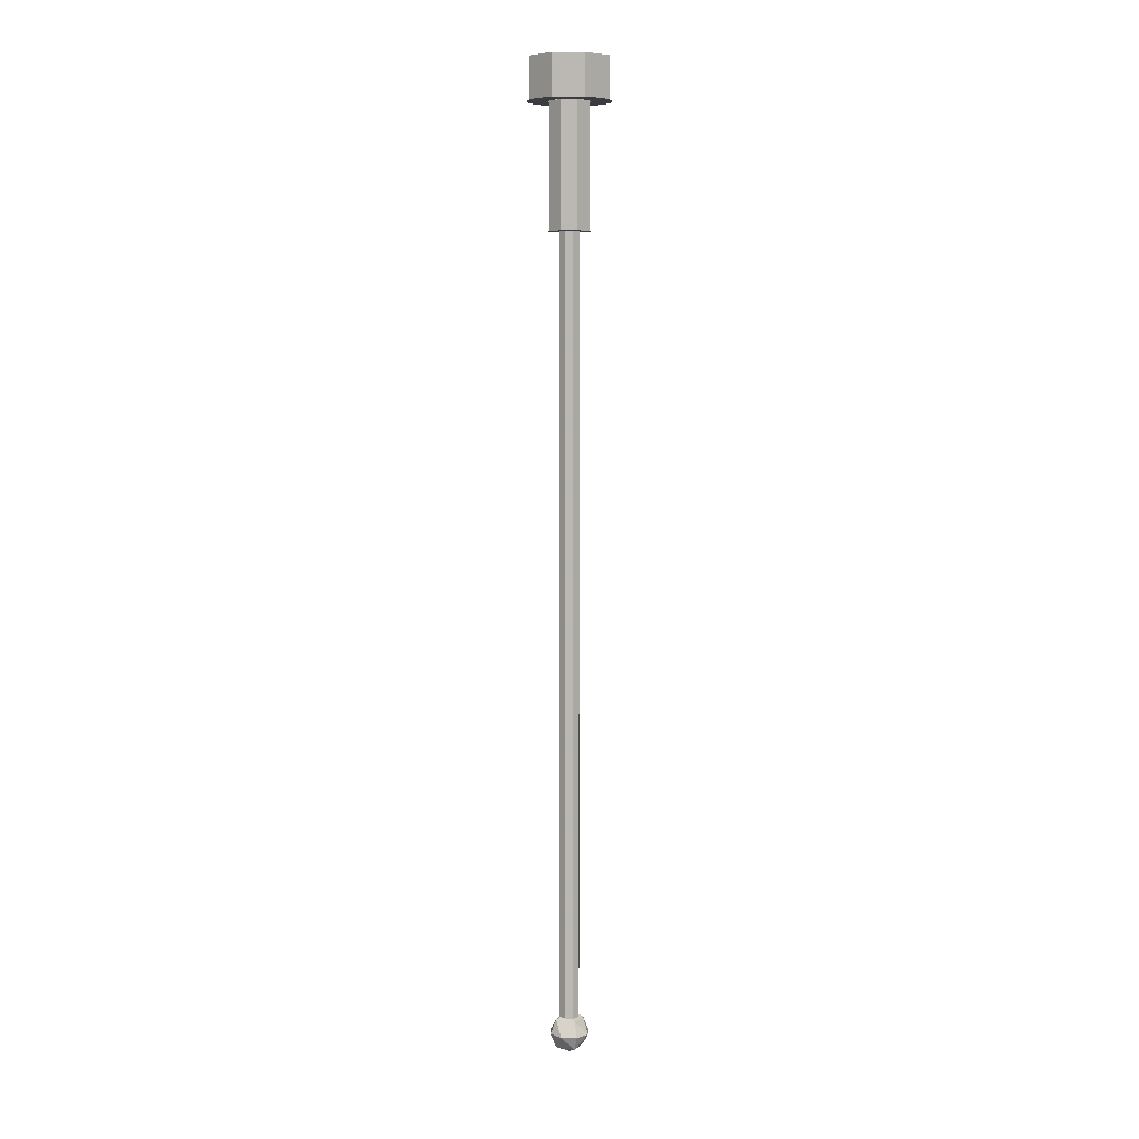
<metadata>
{"format":"obj","ext":"obj","renderer":"f3d","projection":"perspective","resolution":1024,"background":"white","views":[{"elev":6.9,"azim":68.9,"up":"+Y"}]}
</metadata>
<code>
v 0.4 0.4 0
v 0.2828 0.4 0.2828
v 0.2121 0.4 0.2121
v 0.3 0.4 0
v 0.2828 0.4 0.2828
v 0 0.4 0.4
v 0 0.4 0.3
v 0.2121 0.4 0.2121
v 0 0.4 0.4
v -0.2828 0.4 0.2828
v -0.2121 0.4 0.2121
v 0 0.4 0.3
v -0.2828 0.4 0.2828
v -0.4 0.4 0
v -0.3 0.4 0
v -0.2121 0.4 0.2121
v -0.4 0.4 0
v -0.2828 0.4 -0.2828
v -0.2121 0.4 -0.2121
v -0.3 0.4 0
v -0.2828 0.4 -0.2828
v 0 0.4 -0.4
v 0 0.4 -0.3
v -0.2121 0.4 -0.2121
v 0 0.4 -0.4
v 0.2828 0.4 -0.2828
v 0.2121 0.4 -0.2121
v 0 0.4 -0.3
v 0.2828 0.4 -0.2828
v 0.4 0.4 0
v 0.3 0.4 0
v 0.2121 0.4 -0.2121
v 0 0.2 0
v -0.3 0.2 0
v -0.2121 0.2 0.2121
v 0 0.2 0
v -0.2121 0.2 0.2121
v 0 0.2 0.3
v 0 0.2 0
v 0 0.2 0.3
v 0.2121 0.2 0.2121
v 0 0.2 0
v 0.2121 0.2 0.2121
v 0.3 0.2 0
v 0 0.2 0
v 0.3 0.2 0
v 0.2121 0.2 -0.2121
v 0 0.2 0
v 0.2121 0.2 -0.2121
v 0 0.2 -0.3
v 0 0.2 0
v 0 0.2 -0.3
v -0.2121 0.2 -0.2121
v 0 0.2 0
v -0.2121 0.2 -0.2121
v -0.3 0.2 0
v -0.2121 0.2 0.2121
v -0.3 0.2 0
v -0.3 0.4 0
v -0.2121 0.4 0.2121
v 0 0.2 0.3
v -0.2121 0.2 0.2121
v -0.2121 0.4 0.2121
v 0 0.4 0.3
v 0.2121 0.2 0.2121
v 0 0.2 0.3
v 0 0.4 0.3
v 0.2121 0.4 0.2121
v 0.3 0.2 0
v 0.2121 0.2 0.2121
v 0.2121 0.4 0.2121
v 0.3 0.4 0
v 0.2121 0.2 -0.2121
v 0.3 0.2 0
v 0.3 0.4 0
v 0.2121 0.4 -0.2121
v 0 0.2 -0.3
v 0.2121 0.2 -0.2121
v 0.2121 0.4 -0.2121
v 0 0.4 -0.3
v -0.2121 0.2 -0.2121
v 0 0.2 -0.3
v 0 0.4 -0.3
v -0.2121 0.4 -0.2121
v -0.3 0.2 0
v -0.2121 0.2 -0.2121
v -0.2121 0.4 -0.2121
v -0.3 0.4 0
v 0.2828 0 0.2828
v 0.4 0 0
v 0.4 0.4 0
v 0.2828 0.4 0.2828
v 0 0 0.4
v 0.2828 0 0.2828
v 0.2828 0.4 0.2828
v 0 0.4 0.4
v -0.2828 0 0.2828
v 0 0 0.4
v 0 0.4 0.4
v -0.2828 0.4 0.2828
v -0.4 0 0
v -0.2828 0 0.2828
v -0.2828 0.4 0.2828
v -0.4 0.4 0
v -0.2828 0 -0.2828
v -0.4 0 0
v -0.4 0.4 0
v -0.2828 0.4 -0.2828
v 0 0 -0.4
v -0.2828 0 -0.2828
v -0.2828 0.4 -0.2828
v 0 0.4 -0.4
v 0.2828 0 -0.2828
v 0 0 -0.4
v 0 0.4 -0.4
v 0.2828 0.4 -0.2828
v 0.4 0 0
v 0.2828 0 -0.2828
v 0.2828 0.4 -0.2828
v 0.4 0.4 0
v 0.4 0 0
v 0.3966 0 0.0522
v 0.1983 0 0.0261
v 0.2 0 0
v 0.3966 0 0.0522
v 0.3864 0 0.1035
v 0.1932 0 0.05176
v 0.1983 0 0.0261
v 0.3864 0 0.1035
v 0.3696 0 0.1531
v 0.1848 0 0.07654
v 0.1932 0 0.05176
v 0.3696 0 0.1531
v 0.3464 0 0.2
v 0.1732 0 0.1
v 0.1848 0 0.07654
v 0.3464 0 0.2
v 0.3174 0 0.2435
v 0.1587 0 0.1218
v 0.1732 0 0.1
v 0.3174 0 0.2435
v 0.2828 0 0.2828
v 0.1414 0 0.1414
v 0.1587 0 0.1218
v 0.2828 0 0.2828
v 0.2435 0 0.3174
v 0.1218 0 0.1587
v 0.1414 0 0.1414
v 0.2435 0 0.3174
v 0.2 0 0.3464
v 0.1 0 0.1732
v 0.1218 0 0.1587
v 0.2 0 0.3464
v 0.1531 0 0.3696
v 0.07654 0 0.1848
v 0.1 0 0.1732
v 0.1531 0 0.3696
v 0.1035 0 0.3864
v 0.05176 0 0.1932
v 0.07654 0 0.1848
v 0.1035 0 0.3864
v 0.0522 0 0.3966
v 0.0261 0 0.1983
v 0.05176 0 0.1932
v 0.0522 0 0.3966
v 0 0 0.4
v 0 0 0.2
v 0.0261 0 0.1983
v 0 0 0.4
v -0.0522 0 0.3966
v -0.0261 0 0.1983
v 0 0 0.2
v -0.0522 0 0.3966
v -0.1035 0 0.3864
v -0.05176 0 0.1932
v -0.0261 0 0.1983
v -0.1035 0 0.3864
v -0.1531 0 0.3696
v -0.07654 0 0.1848
v -0.05176 0 0.1932
v -0.1531 0 0.3696
v -0.2 0 0.3464
v -0.1 0 0.1732
v -0.07654 0 0.1848
v -0.2 0 0.3464
v -0.2435 0 0.3174
v -0.1218 0 0.1587
v -0.1 0 0.1732
v -0.2435 0 0.3174
v -0.2828 0 0.2828
v -0.1414 0 0.1414
v -0.1218 0 0.1587
v -0.2828 0 0.2828
v -0.3174 0 0.2435
v -0.1587 0 0.1218
v -0.1414 0 0.1414
v -0.3174 0 0.2435
v -0.3464 0 0.2
v -0.1732 0 0.1
v -0.1587 0 0.1218
v -0.3464 0 0.2
v -0.3696 0 0.1531
v -0.1848 0 0.07654
v -0.1732 0 0.1
v -0.3696 0 0.1531
v -0.3864 0 0.1035
v -0.1932 0 0.05176
v -0.1848 0 0.07654
v -0.3864 0 0.1035
v -0.3966 0 0.0522
v -0.1983 0 0.0261
v -0.1932 0 0.05176
v -0.3966 0 0.0522
v -0.4 0 0
v -0.2 0 0
v -0.1983 0 0.0261
v -0.4 0 0
v -0.3966 0 -0.0522
v -0.1983 0 -0.0261
v -0.2 0 0
v -0.3966 0 -0.0522
v -0.3864 0 -0.1035
v -0.1932 0 -0.05176
v -0.1983 0 -0.0261
v -0.3864 0 -0.1035
v -0.3696 0 -0.1531
v -0.1848 0 -0.07654
v -0.1932 0 -0.05176
v -0.3696 0 -0.1531
v -0.3464 0 -0.2
v -0.1732 0 -0.1
v -0.1848 0 -0.07654
v -0.3464 0 -0.2
v -0.3174 0 -0.2435
v -0.1587 0 -0.1218
v -0.1732 0 -0.1
v -0.3174 0 -0.2435
v -0.2828 0 -0.2828
v -0.1414 0 -0.1414
v -0.1587 0 -0.1218
v -0.2828 0 -0.2828
v -0.2435 0 -0.3174
v -0.1218 0 -0.1587
v -0.1414 0 -0.1414
v -0.2435 0 -0.3174
v -0.2 0 -0.3464
v -0.1 0 -0.1732
v -0.1218 0 -0.1587
v -0.2 0 -0.3464
v -0.1531 0 -0.3696
v -0.07654 0 -0.1848
v -0.1 0 -0.1732
v -0.1531 0 -0.3696
v -0.1035 0 -0.3864
v -0.05176 0 -0.1932
v -0.07654 0 -0.1848
v -0.1035 0 -0.3864
v -0.0522 0 -0.3966
v -0.0261 0 -0.1983
v -0.05176 0 -0.1932
v -0.0522 0 -0.3966
v 0 0 -0.4
v 0 0 -0.2
v -0.0261 0 -0.1983
v 0 0 -0.4
v 0.0522 0 -0.3966
v 0.0261 0 -0.1983
v 0 0 -0.2
v 0.0522 0 -0.3966
v 0.1035 0 -0.3864
v 0.05176 0 -0.1932
v 0.0261 0 -0.1983
v 0.1035 0 -0.3864
v 0.1531 0 -0.3696
v 0.07654 0 -0.1848
v 0.05176 0 -0.1932
v 0.1531 0 -0.3696
v 0.2 0 -0.3464
v 0.1 0 -0.1732
v 0.07654 0 -0.1848
v 0.2 0 -0.3464
v 0.2435 0 -0.3174
v 0.1218 0 -0.1587
v 0.1 0 -0.1732
v 0.2435 0 -0.3174
v 0.2828 0 -0.2828
v 0.1414 0 -0.1414
v 0.1218 0 -0.1587
v 0.2828 0 -0.2828
v 0.3174 0 -0.2435
v 0.1587 0 -0.1218
v 0.1414 0 -0.1414
v 0.3174 0 -0.2435
v 0.3464 0 -0.2
v 0.1732 0 -0.1
v 0.1587 0 -0.1218
v 0.3464 0 -0.2
v 0.3696 0 -0.1531
v 0.1848 0 -0.07654
v 0.1732 0 -0.1
v 0.3696 0 -0.1531
v 0.3864 0 -0.1035
v 0.1932 0 -0.05176
v 0.1848 0 -0.07654
v 0.3864 0 -0.1035
v 0.3966 0 -0.0522
v 0.1983 0 -0.0261
v 0.1932 0 -0.05176
v 0.3966 0 -0.0522
v 0.4 0 0
v 0.2 0 0
v 0.1983 0 -0.0261
v 0.1414 -1.2 0.1414
v 0.2 -1.2 0
v 0.2 0 0
v 0.1414 0 0.1414
v 0 -1.2 0.2
v 0.1414 -1.2 0.1414
v 0.1414 0 0.1414
v 0 0 0.2
v -0.1414 -1.2 0.1414
v 0 -1.2 0.2
v 0 0 0.2
v -0.1414 0 0.1414
v -0.2 -1.2 0
v -0.1414 -1.2 0.1414
v -0.1414 0 0.1414
v -0.2 0 0
v -0.1414 -1.2 -0.1414
v -0.2 -1.2 0
v -0.2 0 0
v -0.1414 0 -0.1414
v 0 -1.2 -0.2
v -0.1414 -1.2 -0.1414
v -0.1414 0 -0.1414
v 0 0 -0.2
v 0.1414 -1.2 -0.1414
v 0 -1.2 -0.2
v 0 0 -0.2
v 0.1414 0 -0.1414
v 0.2 -1.2 0
v 0.1414 -1.2 -0.1414
v 0.1414 0 -0.1414
v 0.2 0 0
v 0.2 -1.2 0
v 0.1983 -1.2 0.0261
v 0.09914 -1.2 0.01305
v 0.1 -1.2 0
v 0.1983 -1.2 0.0261
v 0.1932 -1.2 0.05176
v 0.09659 -1.2 0.02588
v 0.09914 -1.2 0.01305
v 0.1932 -1.2 0.05176
v 0.1848 -1.2 0.07654
v 0.09239 -1.2 0.03827
v 0.09659 -1.2 0.02588
v 0.1848 -1.2 0.07654
v 0.1732 -1.2 0.1
v 0.0866 -1.2 0.05
v 0.09239 -1.2 0.03827
v 0.1732 -1.2 0.1
v 0.1587 -1.2 0.1218
v 0.07934 -1.2 0.06088
v 0.0866 -1.2 0.05
v 0.1587 -1.2 0.1218
v 0.1414 -1.2 0.1414
v 0.07071 -1.2 0.07071
v 0.07934 -1.2 0.06088
v 0.1414 -1.2 0.1414
v 0.1218 -1.2 0.1587
v 0.06088 -1.2 0.07934
v 0.07071 -1.2 0.07071
v 0.1218 -1.2 0.1587
v 0.1 -1.2 0.1732
v 0.05 -1.2 0.0866
v 0.06088 -1.2 0.07934
v 0.1 -1.2 0.1732
v 0.07654 -1.2 0.1848
v 0.03827 -1.2 0.09239
v 0.05 -1.2 0.0866
v 0.07654 -1.2 0.1848
v 0.05176 -1.2 0.1932
v 0.02588 -1.2 0.09659
v 0.03827 -1.2 0.09239
v 0.05176 -1.2 0.1932
v 0.0261 -1.2 0.1983
v 0.01305 -1.2 0.09914
v 0.02588 -1.2 0.09659
v 0.0261 -1.2 0.1983
v 0 -1.2 0.2
v 0 -1.2 0.1
v 0.01305 -1.2 0.09914
v 0 -1.2 0.2
v -0.0261 -1.2 0.1983
v -0.01305 -1.2 0.09914
v 0 -1.2 0.1
v -0.0261 -1.2 0.1983
v -0.05176 -1.2 0.1932
v -0.02588 -1.2 0.09659
v -0.01305 -1.2 0.09914
v -0.05176 -1.2 0.1932
v -0.07654 -1.2 0.1848
v -0.03827 -1.2 0.09239
v -0.02588 -1.2 0.09659
v -0.07654 -1.2 0.1848
v -0.1 -1.2 0.1732
v -0.05 -1.2 0.0866
v -0.03827 -1.2 0.09239
v -0.1 -1.2 0.1732
v -0.1218 -1.2 0.1587
v -0.06088 -1.2 0.07934
v -0.05 -1.2 0.0866
v -0.1218 -1.2 0.1587
v -0.1414 -1.2 0.1414
v -0.07071 -1.2 0.07071
v -0.06088 -1.2 0.07934
v -0.1414 -1.2 0.1414
v -0.1587 -1.2 0.1218
v -0.07934 -1.2 0.06088
v -0.07071 -1.2 0.07071
v -0.1587 -1.2 0.1218
v -0.1732 -1.2 0.1
v -0.0866 -1.2 0.05
v -0.07934 -1.2 0.06088
v -0.1732 -1.2 0.1
v -0.1848 -1.2 0.07654
v -0.09239 -1.2 0.03827
v -0.0866 -1.2 0.05
v -0.1848 -1.2 0.07654
v -0.1932 -1.2 0.05176
v -0.09659 -1.2 0.02588
v -0.09239 -1.2 0.03827
v -0.1932 -1.2 0.05176
v -0.1983 -1.2 0.0261
v -0.09914 -1.2 0.01305
v -0.09659 -1.2 0.02588
v -0.1983 -1.2 0.0261
v -0.2 -1.2 0
v -0.1 -1.2 0
v -0.09914 -1.2 0.01305
v -0.2 -1.2 0
v -0.1983 -1.2 -0.0261
v -0.09914 -1.2 -0.01305
v -0.1 -1.2 0
v -0.1983 -1.2 -0.0261
v -0.1932 -1.2 -0.05176
v -0.09659 -1.2 -0.02588
v -0.09914 -1.2 -0.01305
v -0.1932 -1.2 -0.05176
v -0.1848 -1.2 -0.07654
v -0.09239 -1.2 -0.03827
v -0.09659 -1.2 -0.02588
v -0.1848 -1.2 -0.07654
v -0.1732 -1.2 -0.1
v -0.0866 -1.2 -0.05
v -0.09239 -1.2 -0.03827
v -0.1732 -1.2 -0.1
v -0.1587 -1.2 -0.1218
v -0.07934 -1.2 -0.06088
v -0.0866 -1.2 -0.05
v -0.1587 -1.2 -0.1218
v -0.1414 -1.2 -0.1414
v -0.07071 -1.2 -0.07071
v -0.07934 -1.2 -0.06088
v -0.1414 -1.2 -0.1414
v -0.1218 -1.2 -0.1587
v -0.06088 -1.2 -0.07934
v -0.07071 -1.2 -0.07071
v -0.1218 -1.2 -0.1587
v -0.1 -1.2 -0.1732
v -0.05 -1.2 -0.0866
v -0.06088 -1.2 -0.07934
v -0.1 -1.2 -0.1732
v -0.07654 -1.2 -0.1848
v -0.03827 -1.2 -0.09239
v -0.05 -1.2 -0.0866
v -0.07654 -1.2 -0.1848
v -0.05176 -1.2 -0.1932
v -0.02588 -1.2 -0.09659
v -0.03827 -1.2 -0.09239
v -0.05176 -1.2 -0.1932
v -0.0261 -1.2 -0.1983
v -0.01305 -1.2 -0.09914
v -0.02588 -1.2 -0.09659
v -0.0261 -1.2 -0.1983
v 0 -1.2 -0.2
v 0 -1.2 -0.1
v -0.01305 -1.2 -0.09914
v 0 -1.2 -0.2
v 0.0261 -1.2 -0.1983
v 0.01305 -1.2 -0.09914
v 0 -1.2 -0.1
v 0.0261 -1.2 -0.1983
v 0.05176 -1.2 -0.1932
v 0.02588 -1.2 -0.09659
v 0.01305 -1.2 -0.09914
v 0.05176 -1.2 -0.1932
v 0.07654 -1.2 -0.1848
v 0.03827 -1.2 -0.09239
v 0.02588 -1.2 -0.09659
v 0.07654 -1.2 -0.1848
v 0.1 -1.2 -0.1732
v 0.05 -1.2 -0.0866
v 0.03827 -1.2 -0.09239
v 0.1 -1.2 -0.1732
v 0.1218 -1.2 -0.1587
v 0.06088 -1.2 -0.07934
v 0.05 -1.2 -0.0866
v 0.1218 -1.2 -0.1587
v 0.1414 -1.2 -0.1414
v 0.07071 -1.2 -0.07071
v 0.06088 -1.2 -0.07934
v 0.1414 -1.2 -0.1414
v 0.1587 -1.2 -0.1218
v 0.07934 -1.2 -0.06088
v 0.07071 -1.2 -0.07071
v 0.1587 -1.2 -0.1218
v 0.1732 -1.2 -0.1
v 0.0866 -1.2 -0.05
v 0.07934 -1.2 -0.06088
v 0.1732 -1.2 -0.1
v 0.1848 -1.2 -0.07654
v 0.09239 -1.2 -0.03827
v 0.0866 -1.2 -0.05
v 0.1848 -1.2 -0.07654
v 0.1932 -1.2 -0.05176
v 0.09659 -1.2 -0.02588
v 0.09239 -1.2 -0.03827
v 0.1932 -1.2 -0.05176
v 0.1983 -1.2 -0.0261
v 0.09914 -1.2 -0.01305
v 0.09659 -1.2 -0.02588
v 0.1983 -1.2 -0.0261
v 0.2 -1.2 0
v 0.1 -1.2 0
v 0.09914 -1.2 -0.01305
v 0.07071 -1.2 0.07071
v 0.1 -1.2 0
v 0.1 -8.8 0
v 0.07071 -8.8 0.07071
v 0 -1.2 0.1
v 0.07071 -1.2 0.07071
v 0.07071 -8.8 0.07071
v 0 -8.8 0.1
v -0.07071 -1.2 0.07071
v 0 -1.2 0.1
v 0 -8.8 0.1
v -0.07071 -8.8 0.07071
v -0.1 -1.2 0
v -0.07071 -1.2 0.07071
v -0.07071 -8.8 0.07071
v -0.1 -8.8 0
v -0.07071 -1.2 -0.07071
v -0.1 -1.2 0
v -0.1 -8.8 0
v -0.07071 -8.8 -0.07071
v 0 -1.2 -0.1
v -0.07071 -1.2 -0.07071
v -0.07071 -8.8 -0.07071
v 0 -8.8 -0.1
v 0.07071 -1.2 -0.07071
v 0 -1.2 -0.1
v 0 -8.8 -0.1
v 0.07071 -8.8 -0.07071
v 0.1 -1.2 0
v 0.07071 -1.2 -0.07071
v 0.07071 -8.8 -0.07071
v 0.1 -8.8 0
v 0.07071 -8.8 0.07071
v 0.1 -8.8 0
v 0.1 -8.835 0
v 0.07071 -8.835 0.07071
v 0 -8.8 0.1
v 0.07071 -8.8 0.07071
v 0.07071 -8.835 0.07071
v 0 -8.835 0.1
v -0.07071 -8.8 0.07071
v 0 -8.8 0.1
v 0 -8.835 0.1
v -0.07071 -8.835 0.07071
v -0.1 -8.8 0
v -0.07071 -8.8 0.07071
v -0.07071 -8.835 0.07071
v -0.1 -8.835 0
v -0.07071 -8.8 -0.07071
v -0.1 -8.8 0
v -0.1 -8.835 0
v -0.07071 -8.835 -0.07071
v 0 -8.8 -0.1
v -0.07071 -8.8 -0.07071
v -0.07071 -8.835 -0.07071
v 0 -8.835 -0.1
v 0.07071 -8.8 -0.07071
v 0 -8.8 -0.1
v 0 -8.835 -0.1
v 0.07071 -8.835 -0.07071
v 0.1 -8.8 0
v 0.07071 -8.8 -0.07071
v 0.07071 -8.835 -0.07071
v 0.1 -8.835 0
v 0.2 -9 0
v 0.1414 -8.859 0
v 0.1414 -9 0.1414
v 0 -8.859 0.1414
v 0 -9 0.2
v 0.1414 -9 0.1414
v 0.1414 -8.859 0
v 0 -8.859 0.1414
v 0.1414 -9 0.1414
v 0 -8.8 0
v 0 -8.859 0.1414
v 0.1414 -8.859 0
v 0.2 -9 0
v 0.1414 -8.859 0
v 0.1414 -9 -0.1414
v 0 -8.859 -0.1414
v 0 -9 -0.2
v 0.1414 -9 -0.1414
v 0.1414 -8.859 0
v 0 -8.859 -0.1414
v 0.1414 -9 -0.1414
v 0 -8.8 0
v 0 -8.859 -0.1414
v 0.1414 -8.859 0
v 0.2 -9 0
v 0.1414 -9.141 0
v 0.1414 -9 0.1414
v 0 -9.141 0.1414
v 0 -9 0.2
v 0.1414 -9 0.1414
v 0.1414 -9.141 0
v 0 -9.141 0.1414
v 0.1414 -9 0.1414
v 0 -9.2 0
v 0 -9.141 0.1414
v 0.1414 -9.141 0
v 0.2 -9 0
v 0.1414 -9.141 0
v 0.1414 -9 -0.1414
v 0 -9.141 -0.1414
v 0 -9 -0.2
v 0.1414 -9 -0.1414
v 0.1414 -9.141 0
v 0 -9.141 -0.1414
v 0.1414 -9 -0.1414
v 0 -9.2 0
v 0 -9.141 -0.1414
v 0.1414 -9.141 0
v -0.2 -9 0
v -0.1414 -8.859 0
v -0.1414 -9 0.1414
v 0 -8.859 0.1414
v 0 -9 0.2
v -0.1414 -9 0.1414
v -0.1414 -8.859 0
v 0 -8.859 0.1414
v -0.1414 -9 0.1414
v 0 -8.8 0
v 0 -8.859 0.1414
v -0.1414 -8.859 0
v -0.2 -9 0
v -0.1414 -8.859 0
v -0.1414 -9 -0.1414
v 0 -8.859 -0.1414
v 0 -9 -0.2
v -0.1414 -9 -0.1414
v -0.1414 -8.859 0
v 0 -8.859 -0.1414
v -0.1414 -9 -0.1414
v 0 -8.8 0
v 0 -8.859 -0.1414
v -0.1414 -8.859 0
v -0.2 -9 0
v -0.1414 -9.141 0
v -0.1414 -9 0.1414
v 0 -9.141 0.1414
v 0 -9 0.2
v -0.1414 -9 0.1414
v -0.1414 -9.141 0
v 0 -9.141 0.1414
v -0.1414 -9 0.1414
v 0 -9.2 0
v 0 -9.141 0.1414
v -0.1414 -9.141 0
v -0.2 -9 0
v -0.1414 -9.141 0
v -0.1414 -9 -0.1414
v 0 -9.141 -0.1414
v 0 -9 -0.2
v -0.1414 -9 -0.1414
v -0.1414 -9.141 0
v 0 -9.141 -0.1414
v -0.1414 -9 -0.1414
v 0 -9.2 0
v 0 -9.141 -0.1414
v -0.1414 -9.141 0
g mesh1079719
f 1 3 2
f 3 1 4
f 5 7 6
f 7 5 8
f 9 11 10
f 11 9 12
f 13 15 14
f 15 13 16
f 17 19 18
f 19 17 20
f 21 23 22
f 23 21 24
f 25 27 26
f 27 25 28
f 29 31 30
f 31 29 32
g mesh1079724
f 33 34 35
f 36 37 38
f 39 40 41
f 42 43 44
f 45 46 47
f 48 49 50
f 51 52 53
f 54 55 56
g mesh1079726
f 57 58 59
f 59 60 57
f 61 62 63
f 63 64 61
f 65 66 67
f 67 68 65
f 69 70 71
f 71 72 69
f 73 74 75
f 75 76 73
f 77 78 79
f 79 80 77
f 81 82 83
f 83 84 81
f 85 86 87
f 87 88 85
g mesh1079732
f 89 90 91
f 91 92 89
f 93 94 95
f 95 96 93
f 97 98 99
f 99 100 97
f 101 102 103
f 103 104 101
f 105 106 107
f 107 108 105
f 109 110 111
f 111 112 109
f 113 114 115
f 115 116 113
f 117 118 119
f 119 120 117
g mesh1079736
f 121 122 123
f 123 124 121
f 125 126 127
f 127 128 125
f 129 130 131
f 131 132 129
f 133 134 135
f 135 136 133
f 137 138 139
f 139 140 137
f 141 142 143
f 143 144 141
f 145 146 147
f 147 148 145
f 149 150 151
f 151 152 149
f 153 154 155
f 155 156 153
f 157 158 159
f 159 160 157
f 161 162 163
f 163 164 161
f 165 166 167
f 167 168 165
g mesh1079737
f 169 170 171
f 171 172 169
f 173 174 175
f 175 176 173
f 177 178 179
f 179 180 177
f 181 182 183
f 183 184 181
f 185 186 187
f 187 188 185
f 189 190 191
f 191 192 189
f 193 194 195
f 195 196 193
f 197 198 199
f 199 200 197
f 201 202 203
f 203 204 201
f 205 206 207
f 207 208 205
f 209 210 211
f 211 212 209
f 213 214 215
f 215 216 213
g mesh1079738
f 217 218 219
f 219 220 217
f 221 222 223
f 223 224 221
f 225 226 227
f 227 228 225
f 229 230 231
f 231 232 229
f 233 234 235
f 235 236 233
f 237 238 239
f 239 240 237
f 241 242 243
f 243 244 241
f 245 246 247
f 247 248 245
f 249 250 251
f 251 252 249
f 253 254 255
f 255 256 253
f 257 258 259
f 259 260 257
f 261 262 263
f 263 264 261
g mesh1079739
f 265 266 267
f 267 268 265
f 269 270 271
f 271 272 269
f 273 274 275
f 275 276 273
f 277 278 279
f 279 280 277
f 281 282 283
f 283 284 281
f 285 286 287
f 287 288 285
f 289 290 291
f 291 292 289
f 293 294 295
f 295 296 293
f 297 298 299
f 299 300 297
f 301 302 303
f 303 304 301
f 305 306 307
f 307 308 305
f 309 310 311
f 311 312 309
g mesh1079743
f 313 314 315
f 315 316 313
f 317 318 319
f 319 320 317
f 321 322 323
f 323 324 321
f 325 326 327
f 327 328 325
f 329 330 331
f 331 332 329
f 333 334 335
f 335 336 333
f 337 338 339
f 339 340 337
f 341 342 343
f 343 344 341
g mesh1079747
f 345 346 347
f 347 348 345
f 349 350 351
f 351 352 349
f 353 354 355
f 355 356 353
f 357 358 359
f 359 360 357
f 361 362 363
f 363 364 361
f 365 366 367
f 367 368 365
f 369 370 371
f 371 372 369
f 373 374 375
f 375 376 373
f 377 378 379
f 379 380 377
f 381 382 383
f 383 384 381
f 385 386 387
f 387 388 385
f 389 390 391
f 391 392 389
g mesh1079748
f 393 394 395
f 395 396 393
f 397 398 399
f 399 400 397
f 401 402 403
f 403 404 401
f 405 406 407
f 407 408 405
f 409 410 411
f 411 412 409
f 413 414 415
f 415 416 413
f 417 418 419
f 419 420 417
f 421 422 423
f 423 424 421
f 425 426 427
f 427 428 425
f 429 430 431
f 431 432 429
f 433 434 435
f 435 436 433
f 437 438 439
f 439 440 437
g mesh1079749
f 441 442 443
f 443 444 441
f 445 446 447
f 447 448 445
f 449 450 451
f 451 452 449
f 453 454 455
f 455 456 453
f 457 458 459
f 459 460 457
f 461 462 463
f 463 464 461
f 465 466 467
f 467 468 465
f 469 470 471
f 471 472 469
f 473 474 475
f 475 476 473
f 477 478 479
f 479 480 477
f 481 482 483
f 483 484 481
f 485 486 487
f 487 488 485
g mesh1079750
f 489 490 491
f 491 492 489
f 493 494 495
f 495 496 493
f 497 498 499
f 499 500 497
f 501 502 503
f 503 504 501
f 505 506 507
f 507 508 505
f 509 510 511
f 511 512 509
f 513 514 515
f 515 516 513
f 517 518 519
f 519 520 517
f 521 522 523
f 523 524 521
f 525 526 527
f 527 528 525
f 529 530 531
f 531 532 529
f 533 534 535
f 535 536 533
g mesh1079753
f 537 539 538
f 539 537 540
f 541 543 542
f 543 541 544
f 545 547 546
f 547 545 548
f 549 551 550
f 551 549 552
f 553 555 554
f 555 553 556
f 557 559 558
f 559 557 560
f 561 563 562
f 563 561 564
f 565 567 566
f 567 565 568
g mesh1079756
f 569 571 570
f 571 569 572
f 573 575 574
f 575 573 576
f 577 579 578
f 579 577 580
f 581 583 582
f 583 581 584
f 585 587 586
f 587 585 588
f 589 591 590
f 591 589 592
f 593 595 594
f 595 593 596
f 597 599 598
f 599 597 600
g mesh1079760
f 601 602 603
f 604 605 606
f 607 608 609
f 610 611 612
g mesh1079762
f 613 615 614
f 616 618 617
f 619 621 620
f 622 624 623
g mesh1079764
f 625 627 626
f 628 630 629
f 631 633 632
f 634 636 635
g mesh1079766
f 637 638 639
f 640 641 642
f 643 644 645
f 646 647 648
g mesh1079768
f 649 651 650
f 652 654 653
f 655 657 656
f 658 660 659
g mesh1079770
f 661 662 663
f 664 665 666
f 667 668 669
f 670 671 672
g mesh1079772
f 673 674 675
f 676 677 678
f 679 680 681
f 682 683 684
g mesh1079774
f 685 687 686
f 688 690 689
f 691 693 692
f 694 696 695

</code>
